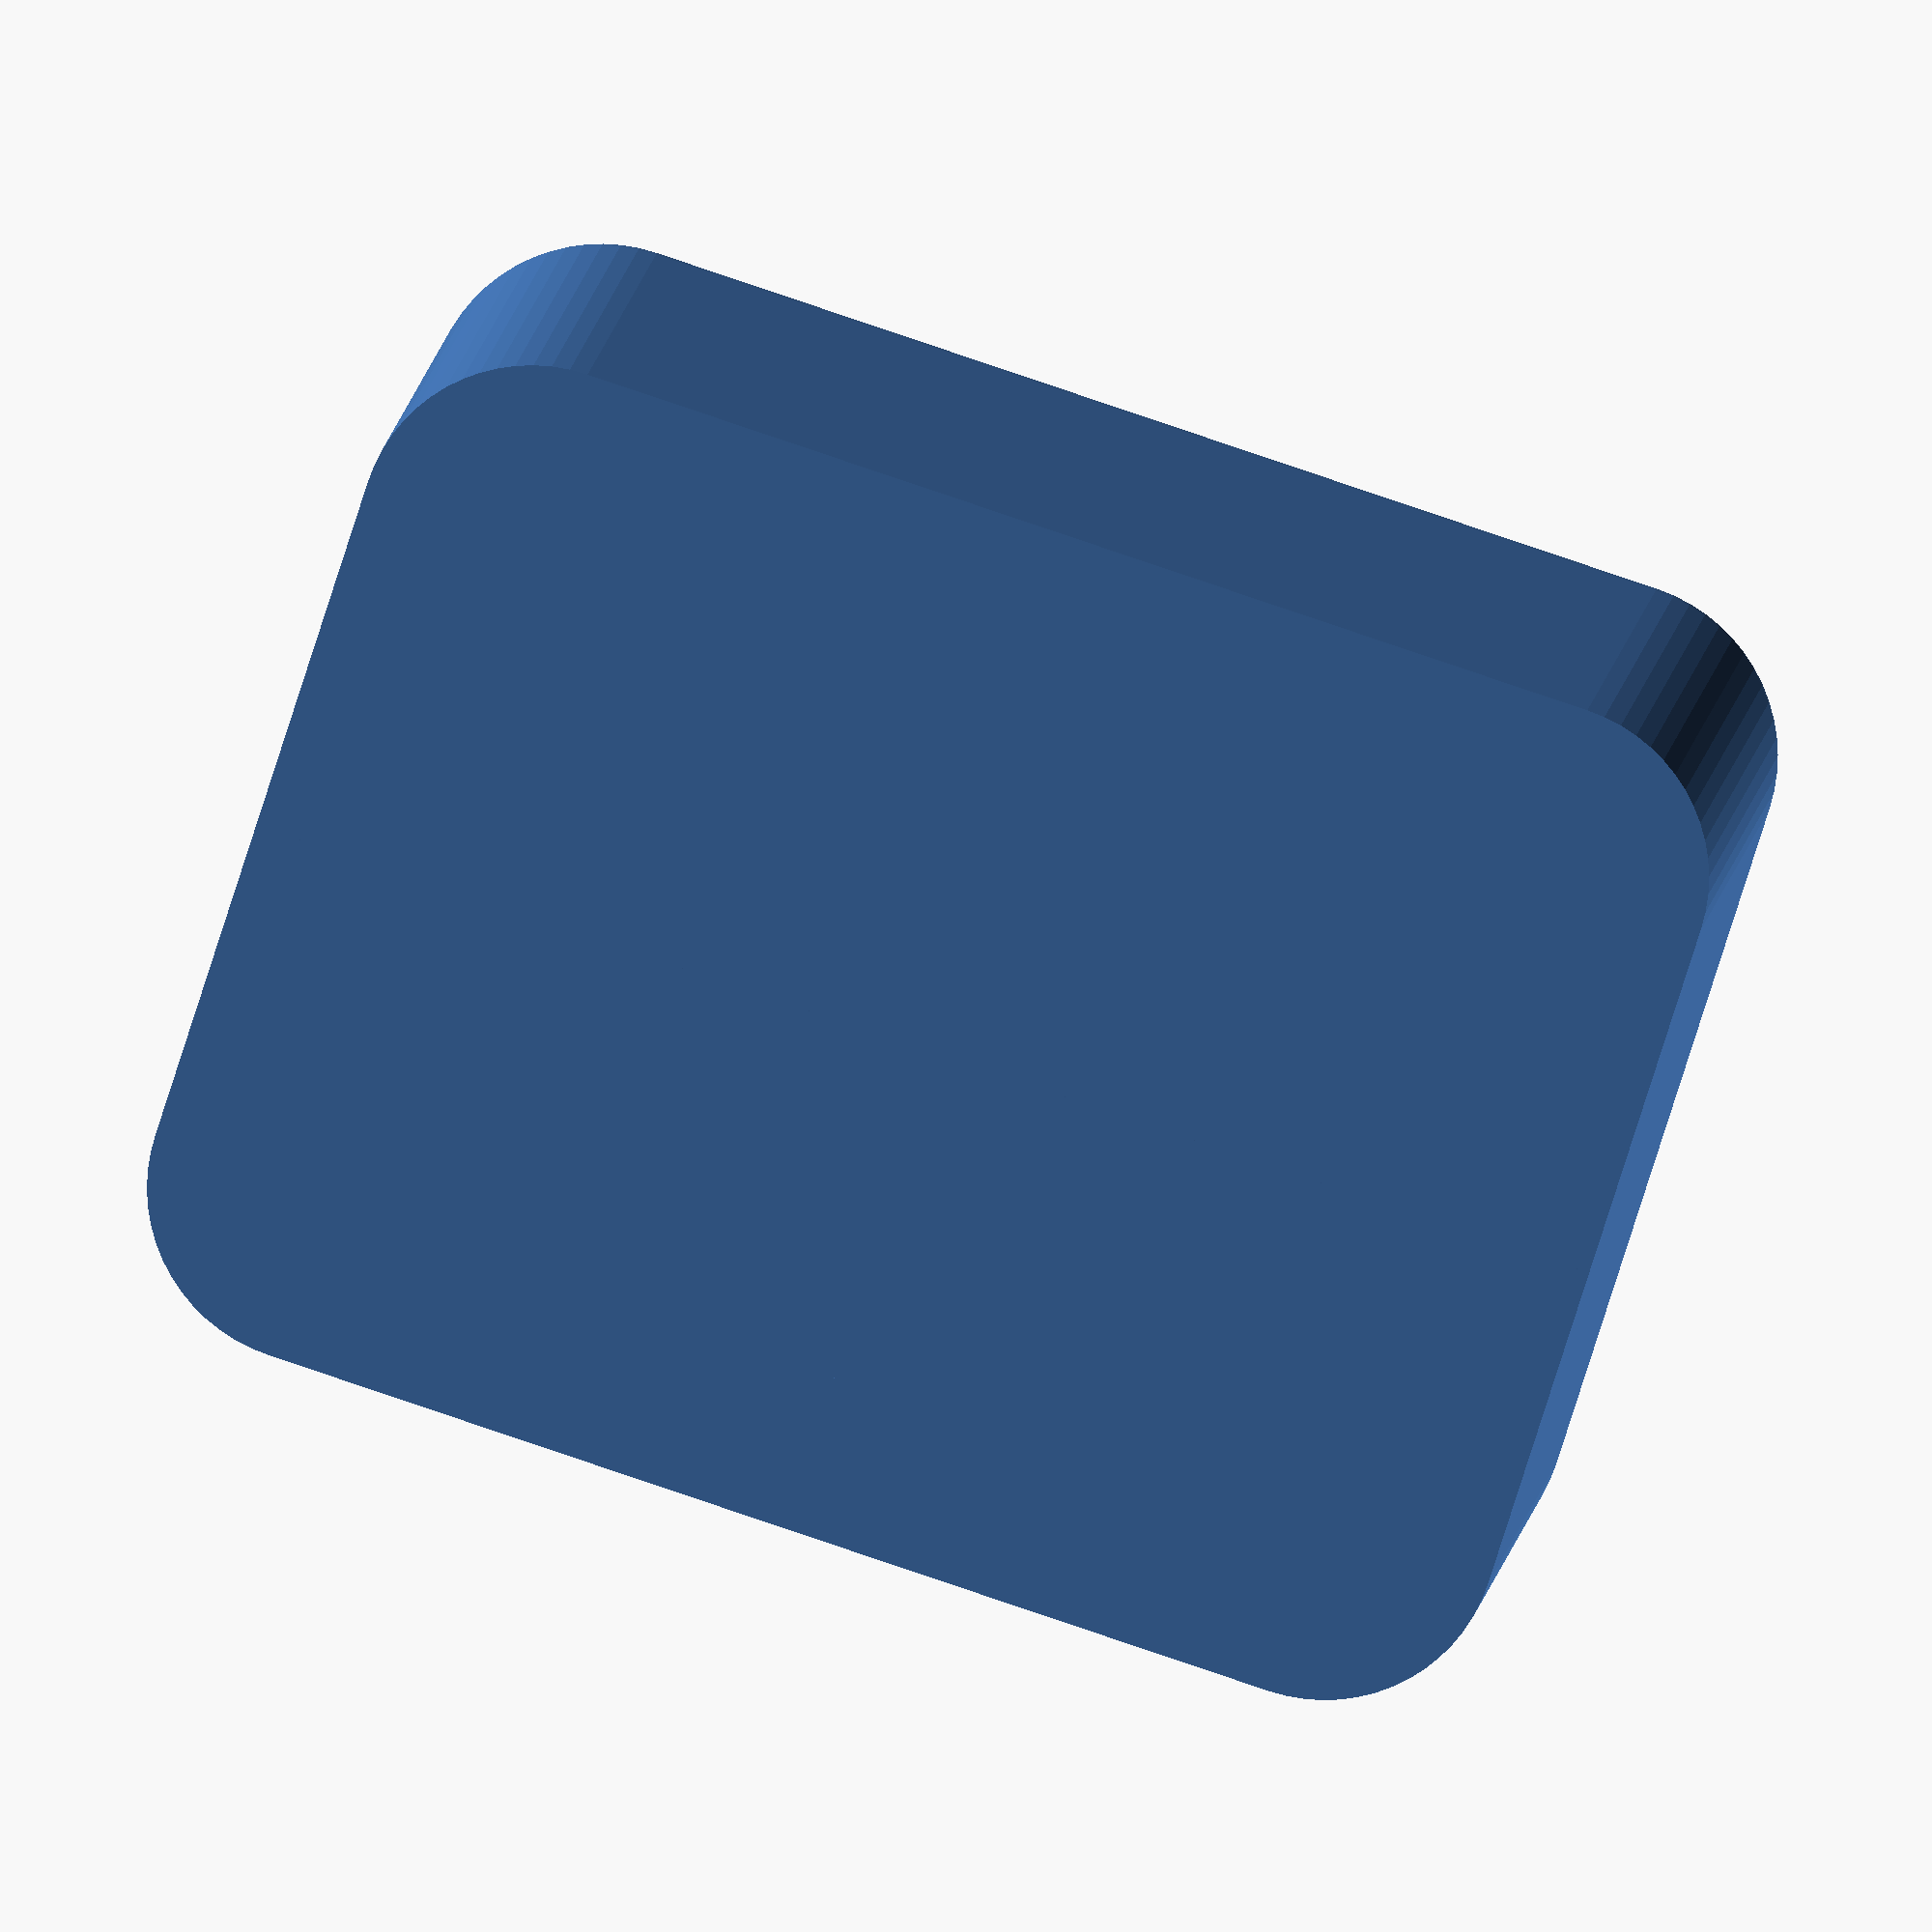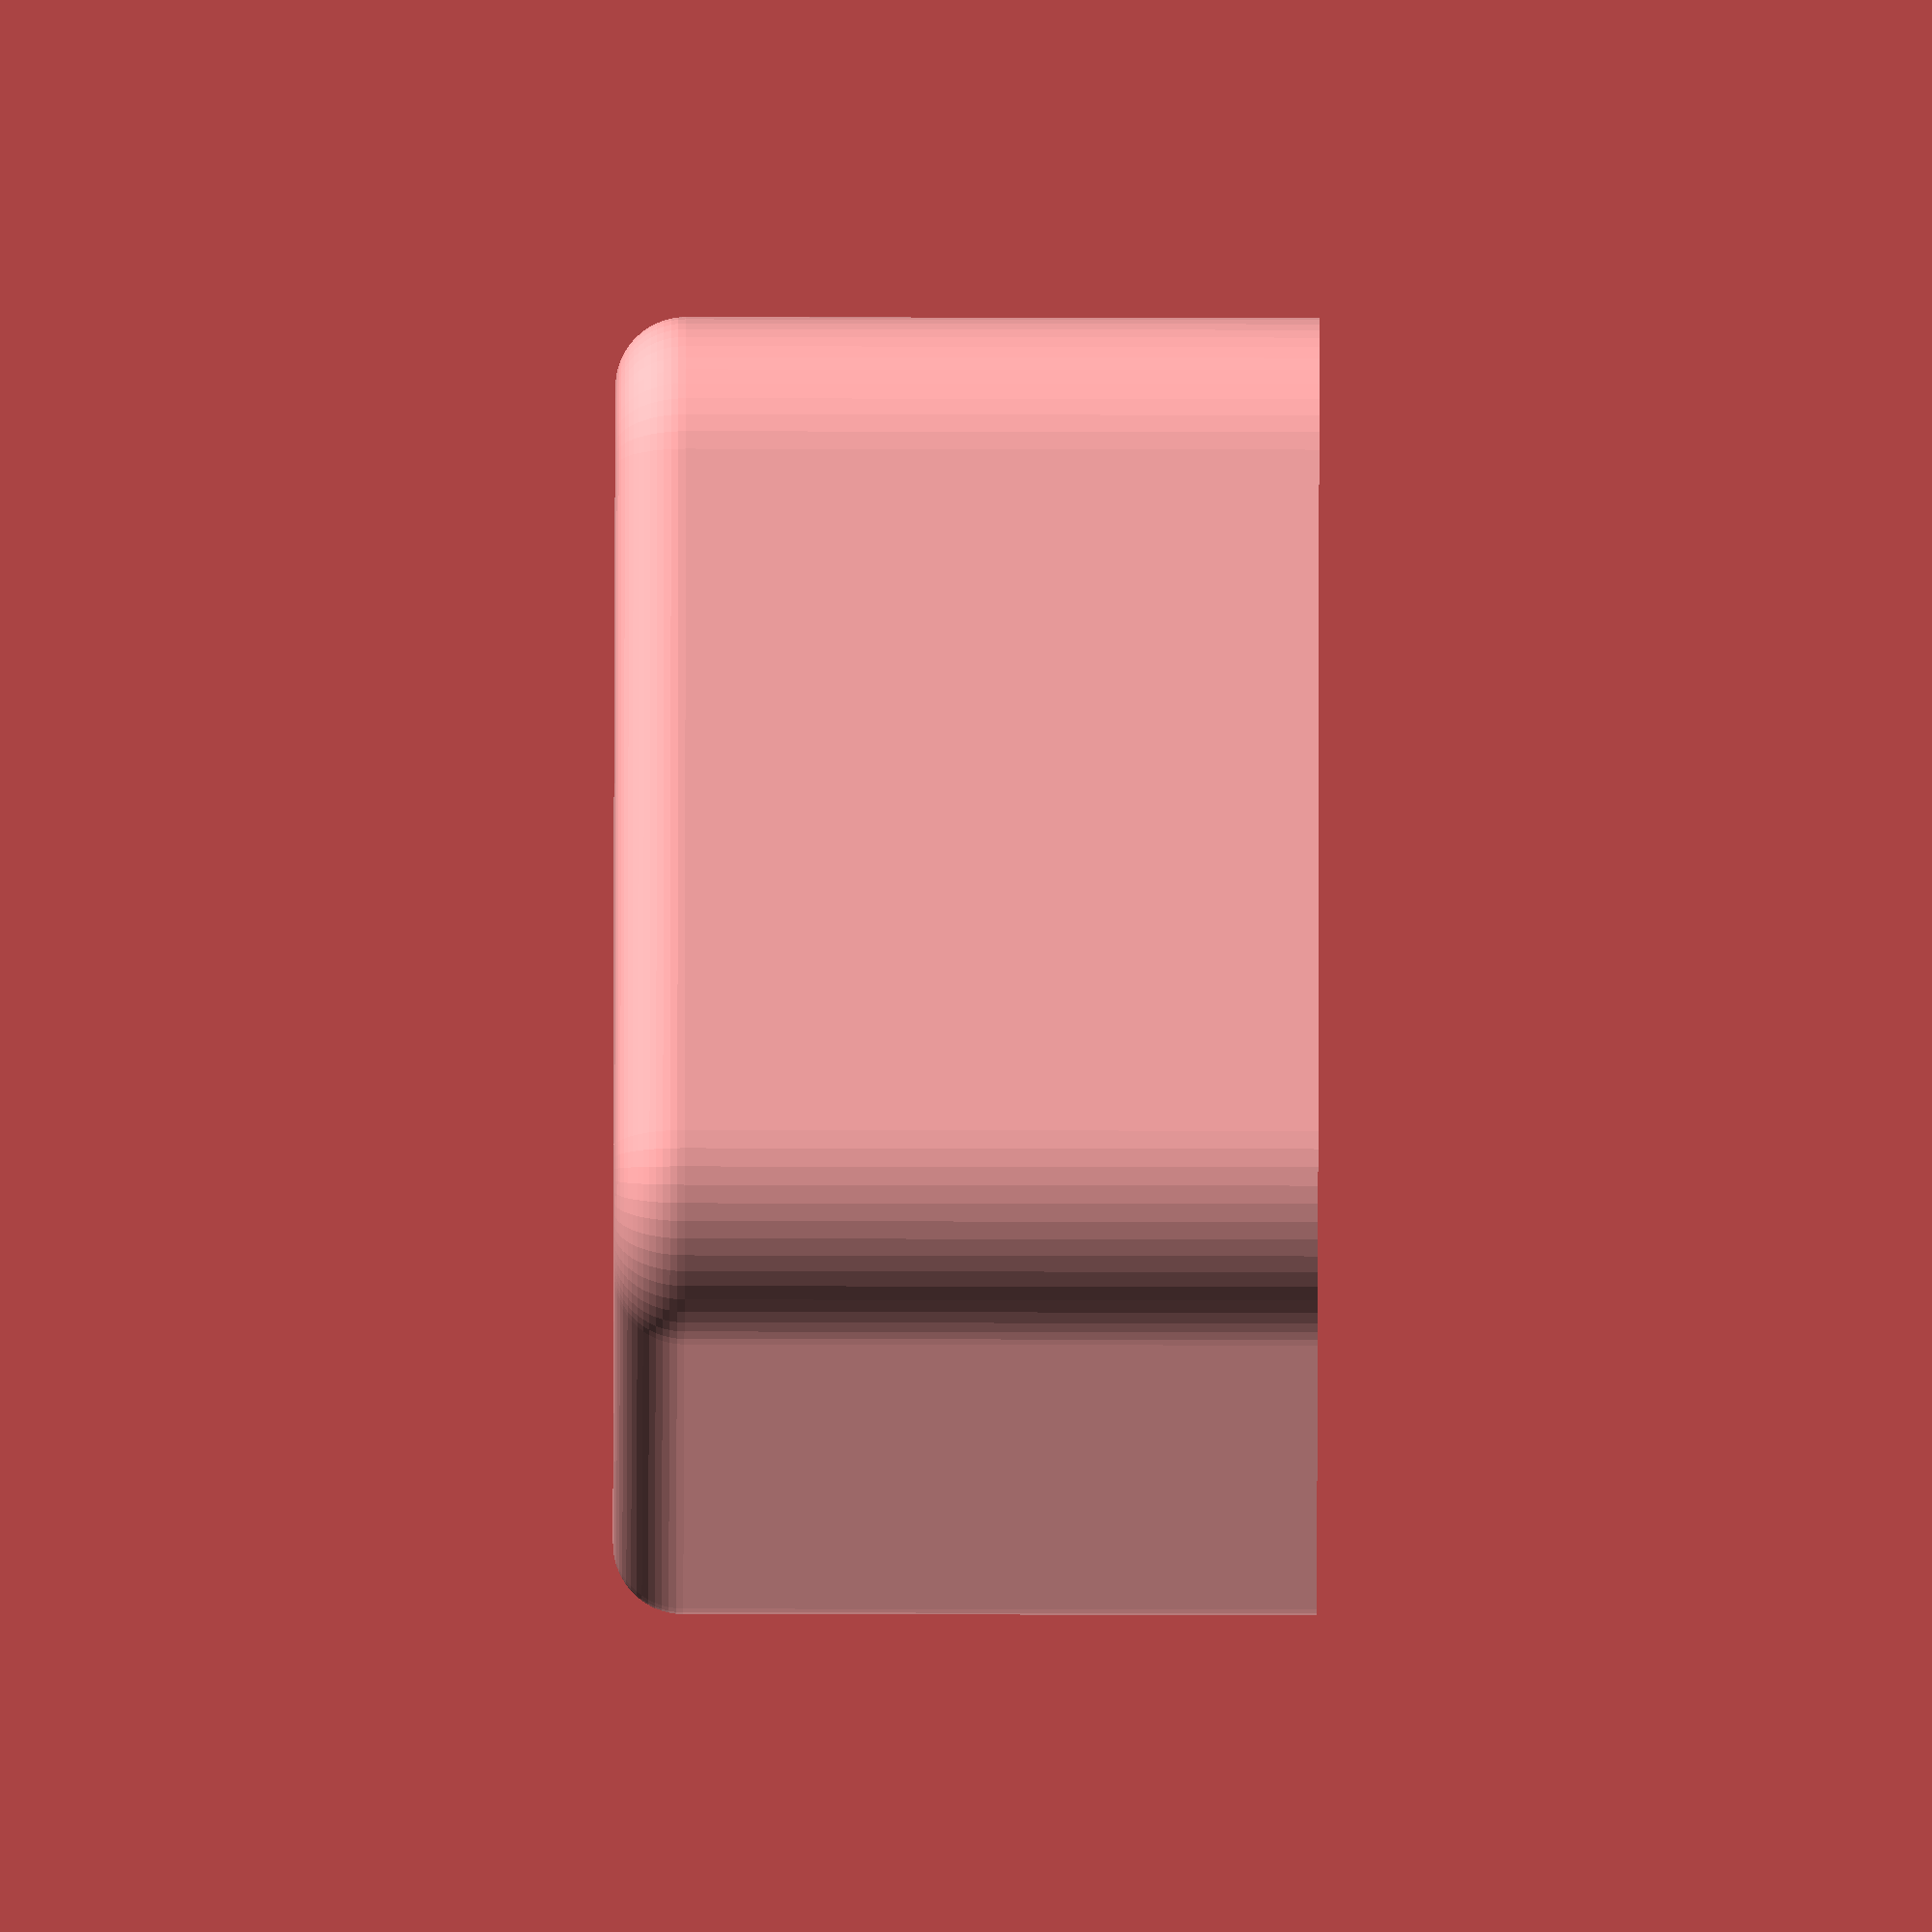
<openscad>
/*
    Cubes with rounded corners


    module rounded_cube(
        dimensions,     // outer dimensions of cube as vector
        corner_radius,  // corner radius of the sides
        top_radius,     // radius of the top corners, defaults to corner_radius
        bottom_radius,  // radius of the bottom corners, defaults to corner_radius
        center=false,   // position centered
    )

*/

module rounded_cube(
    dimensions,          // outer dimensions of cube as vector
    corner_radius,       // corner radius of the sides
    top_radius = -1,     // radius of the top corners, defaults to corner_radius
    bottom_radius = -1,  // radius of the bottom corners, defaults to corner_radius
    center=false,        // position centered
) {

    $fn=60;

    top_r = top_radius < 0 ? corner_radius : top_radius;
    bottom_r = bottom_radius < 0 ? corner_radius : bottom_radius;

    delta_x = (dimensions.x / 2) - corner_radius;
    delta_y = (dimensions.y / 2) - corner_radius;
    delta_z_top = (dimensions.z / 2) - top_r;
    delta_z_bottom = (dimensions.z / 2) - bottom_r;

    module _bend_corner(radius, bend) {
        cut_size = radius + 1;
        rotate_extrude(angle = 90)
            translate([bend, 0, 0])
            difference() {
                circle(r=radius);
                translate([-cut_size, 0, 0])
                    square(cut_size * 2, center=true);
            }

    }

    module _real_corners(z, radius) {
        translate([delta_x, delta_y, z]) {
            if (radius == 0) {
                tmp_z = z < 0 ? 0 : -1;
                translate([0, 0, tmp_z]) cylinder(1, r=corner_radius);
            } else {
                bend_radius = corner_radius - radius;
                _bend_corner(radius, bend_radius);
            }
        }
    }

    module _fake_corners(z, radius) {
        dx = (dimensions.x / 2 ) - radius;
        dy = (dimensions.y / 2 ) - radius;
        if (radius == 0) {
            tmp_z = z < 0 ? z + 0.5 : z - 0.5;
            translate([dx - 0.5, 0, tmp_z])
                cube([1, 1, 1], center=true);
            translate([0, dy - 0.5, tmp_z])
                cube([1, 1, 1], center=true);
        } else {
            translate([dx, 0, z])
                rotate([90, 0, 0])
                cylinder(1, r=radius, center=true);
            translate([0, dy, z])
                rotate([0, 90, 0])
                cylinder(1, r=radius, center=true);
        }

    }

    module _quarter() {
        hull() {
            _real_corners(+delta_z_top, top_r);
            _real_corners(-delta_z_bottom, bottom_r);

            _fake_corners(+delta_z_top, top_r);
            _fake_corners(-delta_z_bottom, bottom_r);
            cube([1, 1, dimensions.z], center=true);
        }
    }

    module _half() {
        mirror([0, 0, 0]) _quarter();
        mirror([1, 0, 0]) _quarter();
    }

    translate_to = center ? [0, 0, 0] : dimensions / 2;

    translate(translate_to) {
        mirror([0, 0, 0]) _half();
        mirror([0, 1, 0]) _half();
    }
}


rounded_cube(
    dimensions=[40, 30, 20],
    corner_radius=5,
    top_radius=2,
    bottom_radius=0,
    center=true
);
//#cube([40, 30, 20], center=true);

</openscad>
<views>
elev=169.0 azim=342.3 roll=353.8 proj=o view=solid
elev=245.4 azim=50.9 roll=90.1 proj=o view=wireframe
</views>
